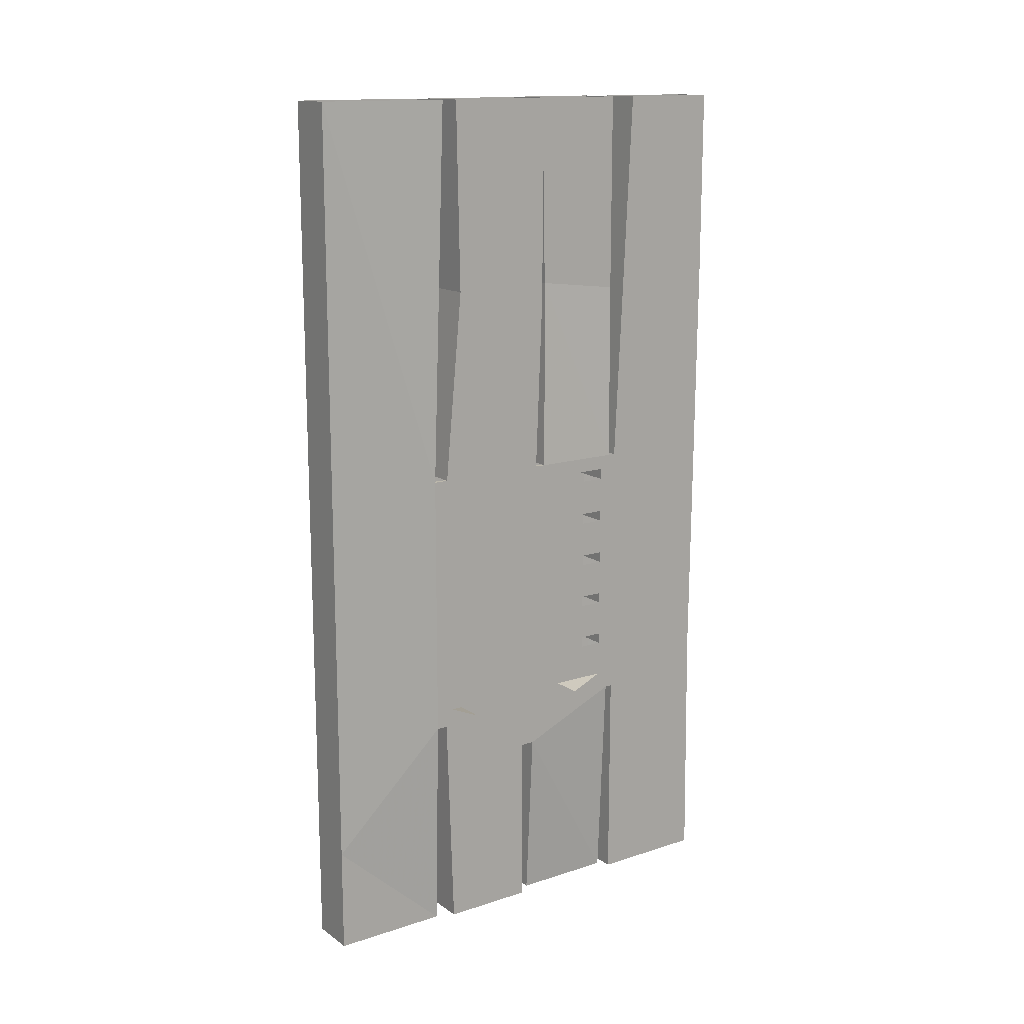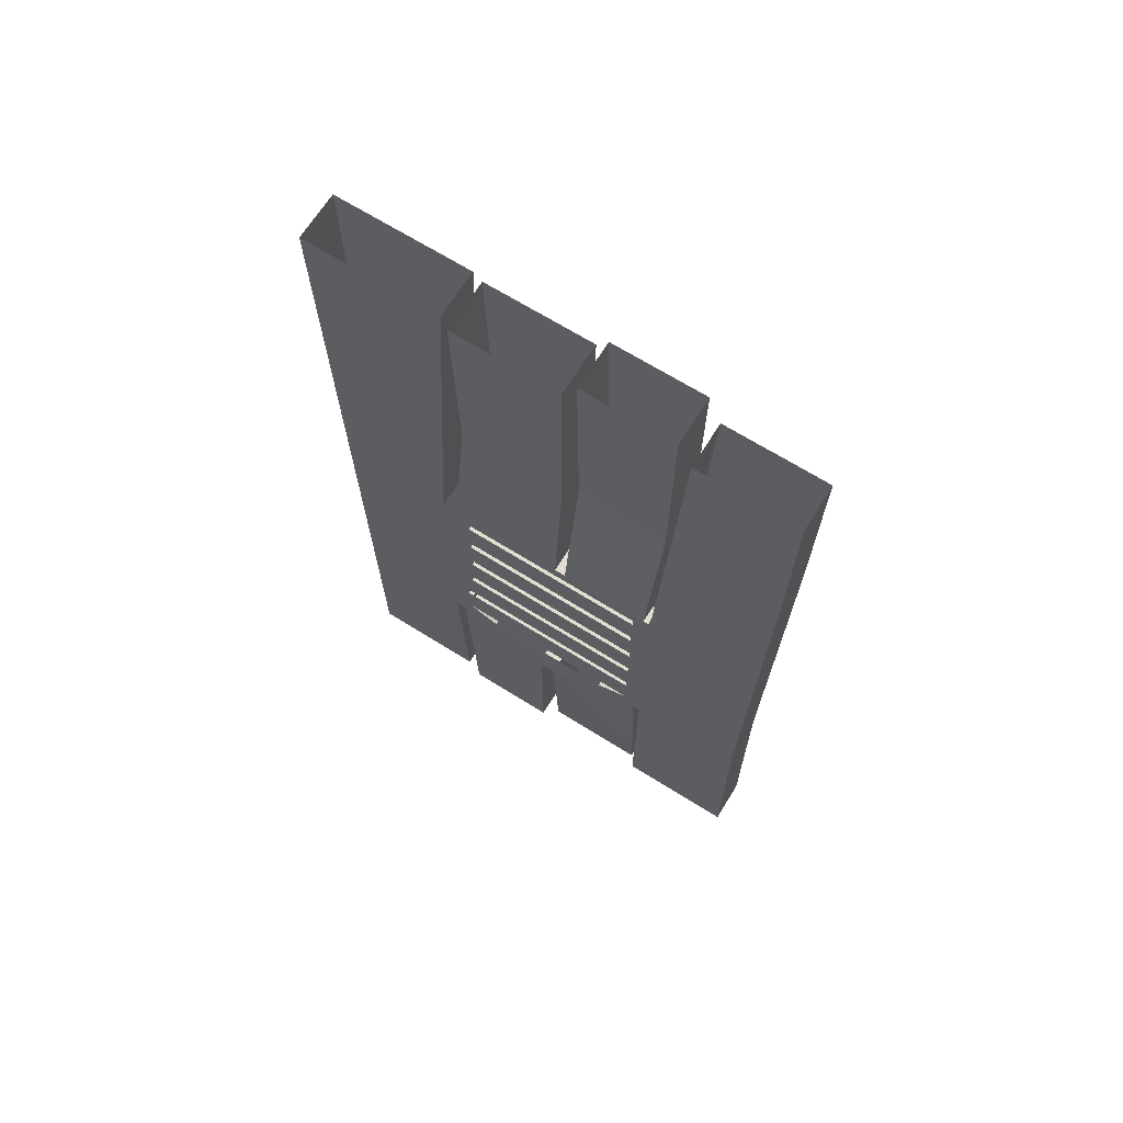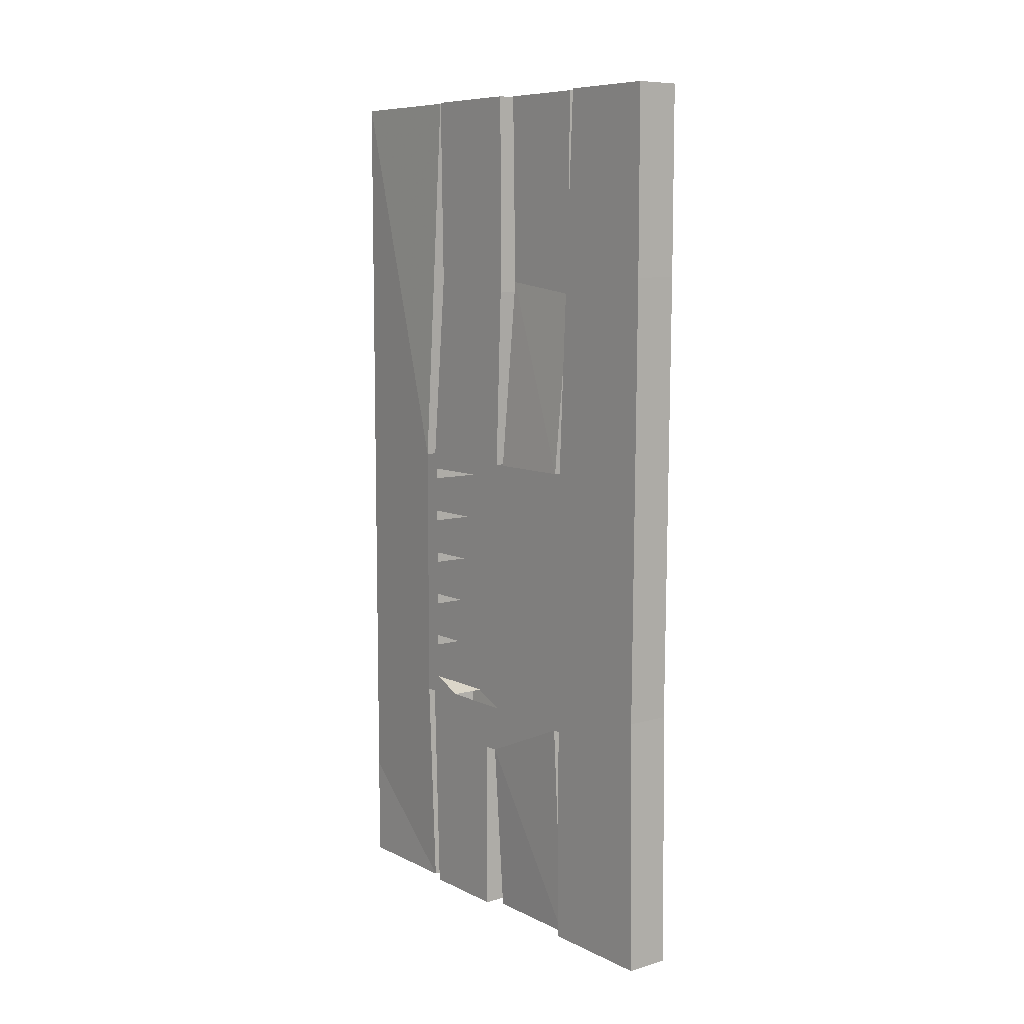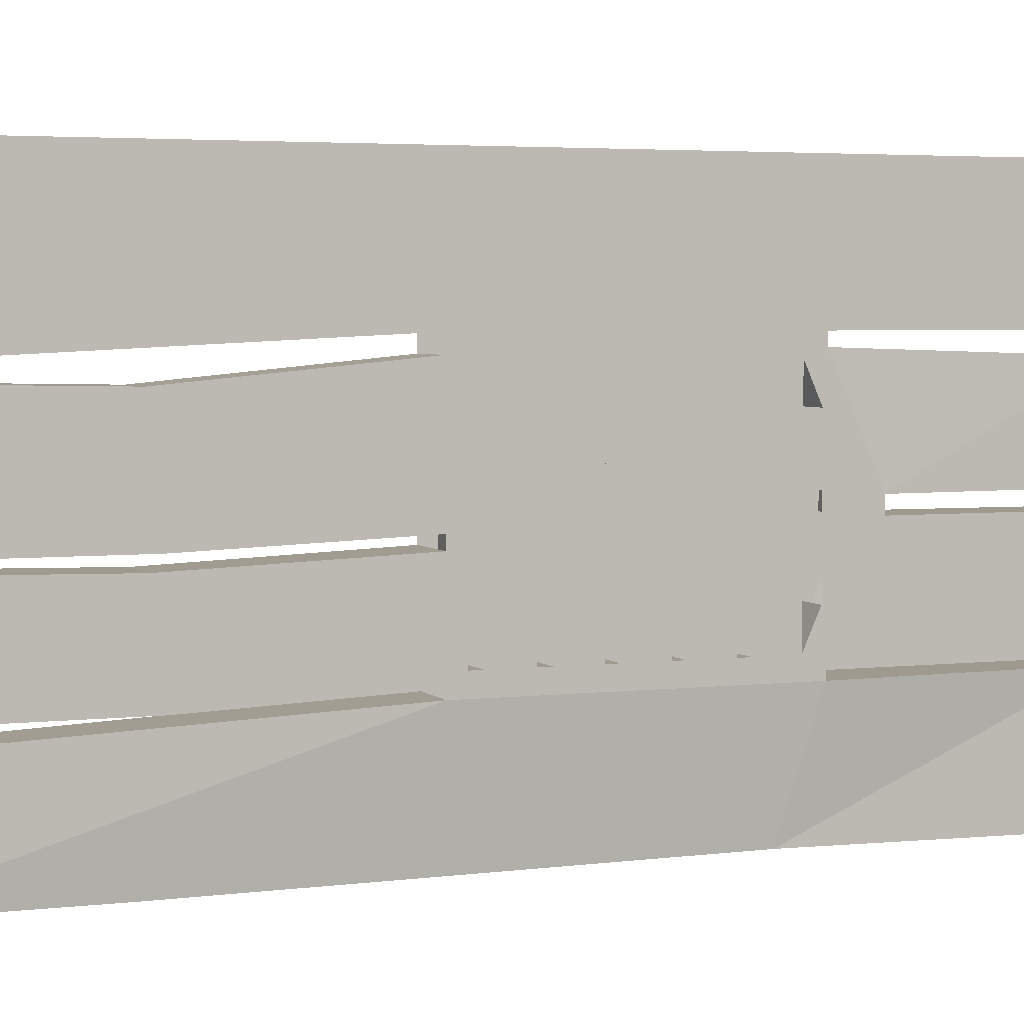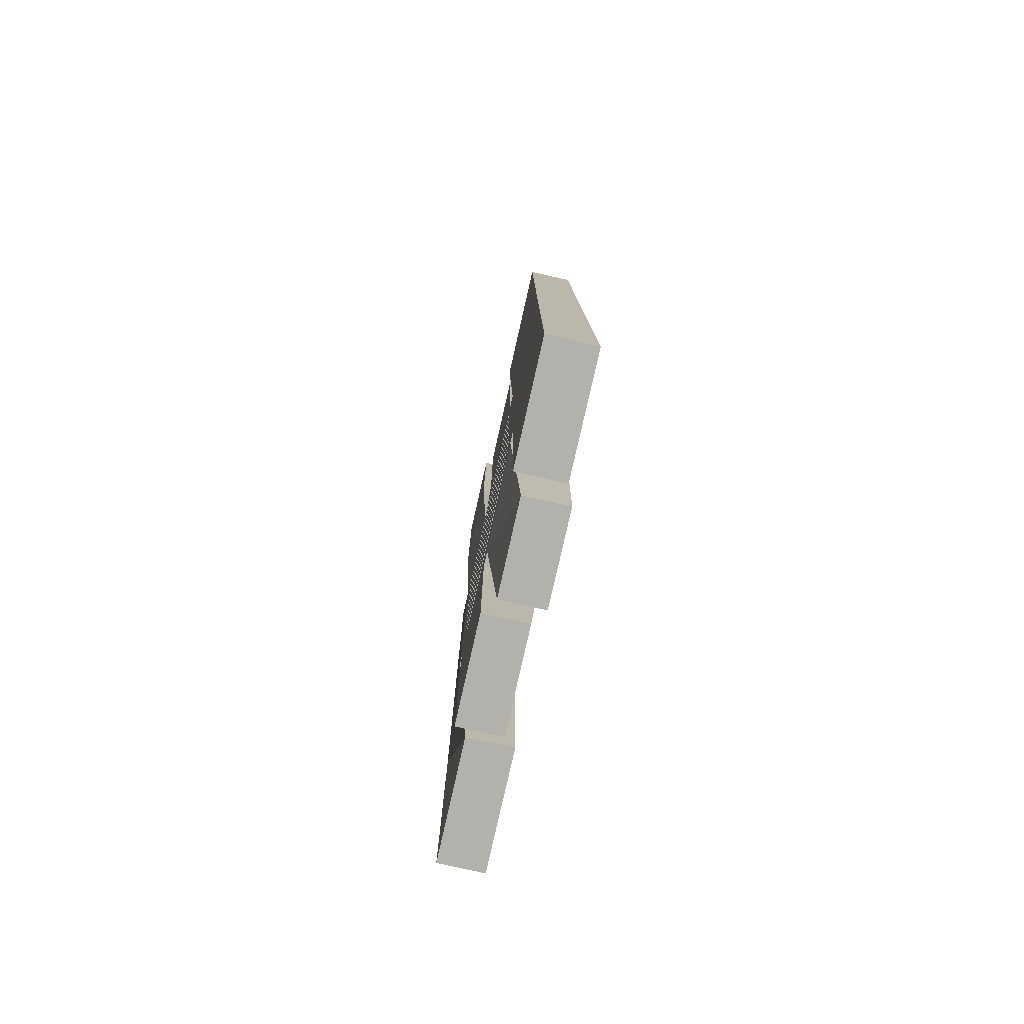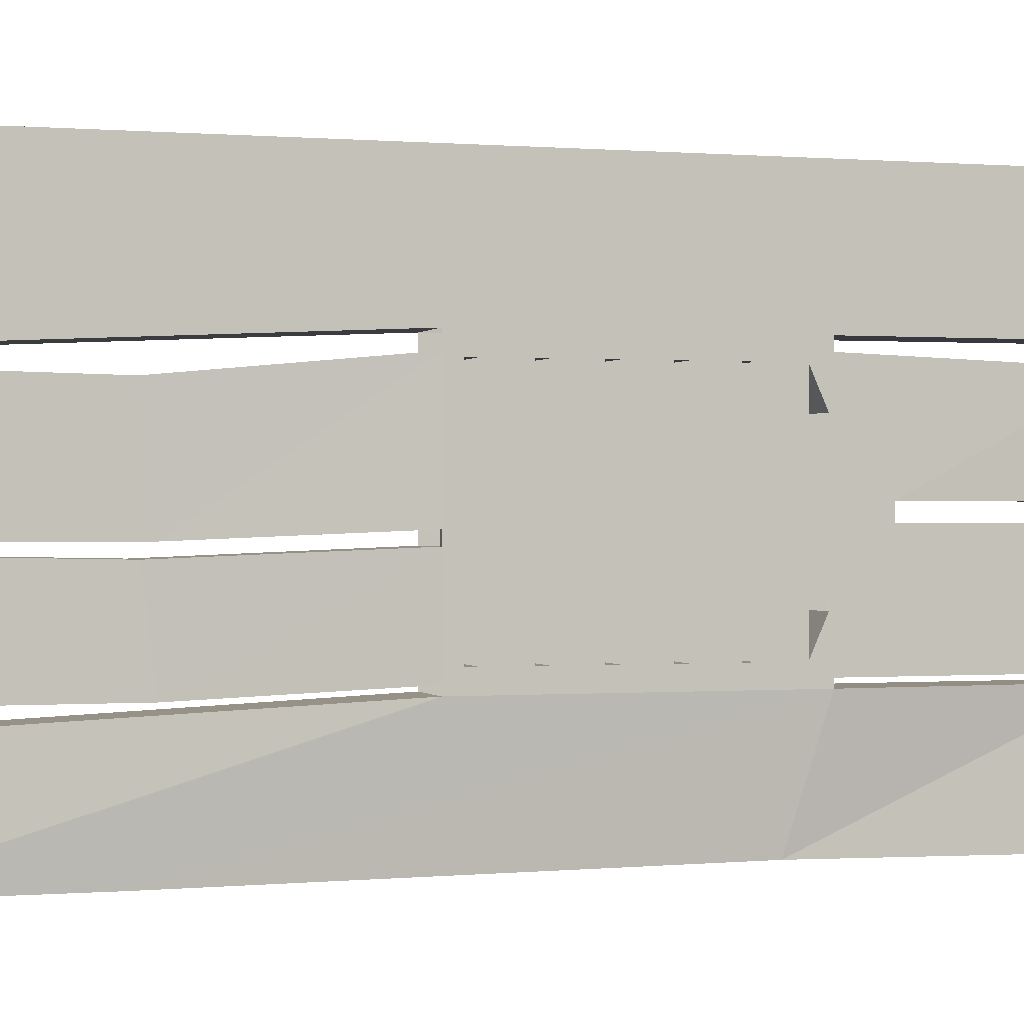
<metadata>
{"format":"obj","ext":"obj","renderer":"f3d","projection":"perspective","resolution":1024,"background":"white","views":[{"elev":14.6,"azim":55.0,"up":"+Y"},{"elev":68.4,"azim":122.0,"up":"+Y"},{"elev":8.5,"azim":142.2,"up":"+Y"},{"elev":3.9,"azim":-111.5,"up":"+Z"},{"elev":-79.0,"azim":-12.7,"up":"+Y"},{"elev":0.0,"azim":-107.8,"up":"+Z"}]}
</metadata>
<code>
v -0.4922 -1.648 0.5
v -0.4922 -0.2266 0.5
v -0.4922 -0.8203 0.25
v -0.4922 -1.398 0.25
v -0.4922 -1.875 0.5
v -0.3906 -1.875 0.5
v -0.3906 -1.648 0.5
v -0.3906 -0.2266 0.5
v -0.4922 0 0.5
v -0.4922 0 0.2109
v -0.3906 0 0.2109
v -0.375 -0.8203 0.25
v -0.3906 0 0.5
v -0.375 -1.398 0.25
v -0.375 -0.8516 0.2109
v -0.375 -0.8203 0.2188
v -0.375 -0.8203 -0.02344
v -0.375 -0.4062 0.1797
v -0.4844 -0.4062 0.1797
v -0.4922 -0.8203 0.2188
v -0.4844 -0.4297 -0.03906
v -0.4922 -0.8203 -0.02344
v -0.4922 -0.8516 0.2109
v -0.4922 -1.359 0.2109
v -0.4922 -1.398 0.2266
v -0.375 -1.398 0.2266
v -0.4922 -1.875 0.25
v -0.3906 -1.875 0.25
v -0.4688 -1.875 -0.25
v -0.4922 -1.398 -0.25
v -0.4688 -1.328 -0.4922
v -0.4688 -1.875 -0.5
v -0.375 -1.875 -0.5
v -0.375 -1.875 -0.25
v -0.375 -1.398 -0.25
v -0.4922 -1.398 -0.2344
v -0.4922 -1.359 -0.2109
v -0.4922 -0.8516 -0.2109
v -0.4922 -0.8203 -0.25
v -0.4688 -0.3906 -0.5
v -0.375 -0.3906 -0.5
v -0.375 -1.328 -0.4922
v -0.4688 0 -0.2891
v -0.4688 0 -0.5
v -0.375 0 -0.5
v -0.375 0 -0.2891
v -0.375 -0.8203 -0.25
v -0.375 -1.359 -0.2109
v -0.375 -1.398 -0.2344
v -0.4922 -1.875 -0.2344
v -0.4922 -1.875 -0.01562
v -0.4922 -1.492 -0.01562
v -0.4922 -1.445 -0.01562
v -0.4922 -1.445 0.01562
v -0.4922 -1.391 0.1406
v -0.4922 -1.391 -0.1406
v -0.5 -0.4062 -0.0625
v -0.5 0 -0.05469
v -0.5 0 -0.25
v -0.5 -0.4297 -0.25
v -0.4922 -0.8203 -0.04688
v -0.375 -0.8203 -0.04688
v -0.3984 -0.4062 -0.0625
v -0.3984 0 -0.05469
v -0.3984 -0.4297 -0.25
v -0.3984 0 -0.25
v -0.4922 -0.8203 -0.2344
v -0.375 -0.8203 -0.2344
v -0.375 -0.8516 -0.2109
v -0.4844 0 0.1875
v -0.375 0 0.1875
v -0.375 -0.4297 -0.03906
v -0.375 0 -0.03906
v -0.4844 0 -0.03906
v -0.4688 -1.875 0.2109
v -0.4688 -1.875 0.01562
v -0.375 -1.875 0.01562
v -0.375 -1.875 0.2109
v -0.4922 -1.492 0.01562
v -0.375 -1.492 0.01562
v -0.3984 -1.875 -0.2344
v -0.3984 -1.875 -0.01562
v -0.375 -1.492 -0.01562
v -0.375 -1.445 -0.01562
v -0.375 -1.445 0.01562
v -0.375 -1.359 0.2109
v -0.375 -1.391 -0.1406
v -0.375 -1.391 0.1406
v -0.375 -1.281 -0.2109
v -0.375 -1.281 0.2109
v -0.375 -1.258 0.2109
v -0.375 -1.258 -0.2109
v -0.375 -1.18 -0.2109
v -0.375 -1.18 0.2109
v -0.375 -1.156 0.2109
v -0.375 -1.156 -0.2109
v -0.375 -1.078 -0.2109
v -0.375 -1.078 0.2109
v -0.375 -1.055 0.2109
v -0.375 -1.055 -0.2109
v -0.375 -0.9766 -0.2109
v -0.375 -0.9766 0.2109
v -0.375 -0.9531 0.2109
v -0.375 -0.9531 -0.2109
v -0.375 -0.875 -0.2109
v -0.375 -0.875 0.2109
v -0.4922 -1.281 0.2109
v -0.4922 -1.281 -0.2109
v -0.4922 -1.18 0.2109
v -0.4922 -1.18 -0.2109
v -0.4922 -1.258 -0.2109
v -0.4922 -1.258 0.2109
v -0.4922 -1.078 0.2109
v -0.4922 -1.078 -0.2109
v -0.4922 -1.156 -0.2109
v -0.4922 -1.156 0.2109
v -0.4922 -0.9766 0.2109
v -0.4922 -0.9766 -0.2109
v -0.4922 -1.055 -0.2109
v -0.4922 -1.055 0.2109
v -0.4922 -0.875 0.2109
v -0.4922 -0.875 -0.2109
v -0.4922 -0.9531 -0.2109
v -0.4922 -0.9531 0.2109
f 1 2 3
f 1 3 4
f 1 4 5
f 2 9 10
f 2 10 3
f 20 19 21
f 20 21 22
f 4 27 5
f 29 30 31
f 29 31 32
f 30 39 40
f 30 40 31
f 39 43 44
f 39 44 40
f 36 50 51
f 36 51 52
f 57 58 59
f 57 59 60
f 57 60 61
f 61 60 67
f 74 21 19
f 74 19 70
f 75 25 79
f 75 79 76
f 1 5 6
f 1 6 7
f 1 7 2
f 2 7 8
f 2 8 9
f 3 10 11
f 3 11 12
f 16 18 19
f 16 19 20
f 4 14 27
f 29 34 30
f 30 34 35
f 31 40 41
f 31 41 42
f 31 42 32
f 32 42 33
f 40 44 45
f 40 45 41
f 36 49 50
f 43 39 47
f 43 47 46
f 9 8 13
f 27 14 28
f 57 61 62
f 57 62 63
f 57 63 58
f 58 63 64
f 66 65 60
f 66 60 59
f 67 60 65
f 67 65 68
f 70 19 18
f 70 18 71
f 73 72 21
f 73 21 74
f 22 21 72
f 22 72 17
f 75 78 25
f 76 79 80
f 76 80 77
f 78 26 25
f 81 50 49
f 82 83 52
f 82 52 51
f 12 11 13
f 12 13 8
f 12 8 14
f 16 17 18
f 6 28 7
f 7 28 14
f 7 14 8
f 33 42 35
f 33 35 34
f 41 45 46
f 41 46 47
f 41 47 42
f 42 47 35
f 64 63 65
f 64 65 66
f 68 65 63
f 68 63 62
f 71 18 72
f 71 72 73
f 17 72 18
f 77 80 26
f 77 26 78
f 81 49 83
f 81 83 82
f 12 14 15
f 12 15 16
f 16 15 17
f 20 22 23
f 20 23 3
f 3 23 24
f 3 24 4
f 4 24 25
f 4 25 26
f 4 26 14
f 30 35 36
f 30 36 37
f 30 37 38
f 30 38 39
f 35 47 48
f 35 48 49
f 35 49 36
f 36 52 37
f 37 52 53
f 53 52 54
f 68 62 15
f 68 15 69
f 68 69 47
f 47 69 48
f 61 67 23
f 61 23 22
f 39 38 23
f 39 23 67
f 25 24 54
f 25 54 79
f 79 54 52
f 79 52 83
f 79 83 80
f 80 83 84
f 80 84 85
f 80 85 86
f 80 86 26
f 26 86 14
f 14 86 15
f 17 15 62
f 84 83 49
f 84 49 48
f 24 86 55
f 55 86 88
f 112 91 107
f 107 91 90
f 116 95 109
f 109 95 94
f 120 99 113
f 113 99 98
f 124 103 117
f 117 103 102
f 15 106 121
f 15 121 23
f 15 23 69
f 69 23 38
f 69 38 105
f 105 38 122
f 87 48 37
f 87 37 56
f 89 92 111
f 89 111 108
f 93 96 115
f 93 115 110
f 97 100 119
f 97 119 114
f 101 104 123
f 101 123 118
f 5 27 28
f 5 28 6
f 29 32 33
f 29 33 34
f 75 76 77
f 75 77 78
f 81 82 51
f 81 51 50
f 53 54 55
f 53 55 56
f 85 84 87
f 85 87 88
f 86 48 89
f 86 89 90
f 91 92 93
f 91 93 94
f 95 96 97
f 95 97 98
f 99 100 101
f 99 101 102
f 103 104 105
f 103 105 106
f 107 108 37
f 107 37 24
f 109 110 111
f 109 111 112
f 113 114 115
f 113 115 116
f 117 118 119
f 117 119 120
f 121 122 123
f 121 123 124
f 24 37 48
f 24 48 86
f 112 111 92
f 112 92 91
f 116 115 96
f 116 96 95
f 120 119 100
f 120 100 99
f 124 123 104
f 124 104 103
f 54 53 84
f 54 84 85

</code>
